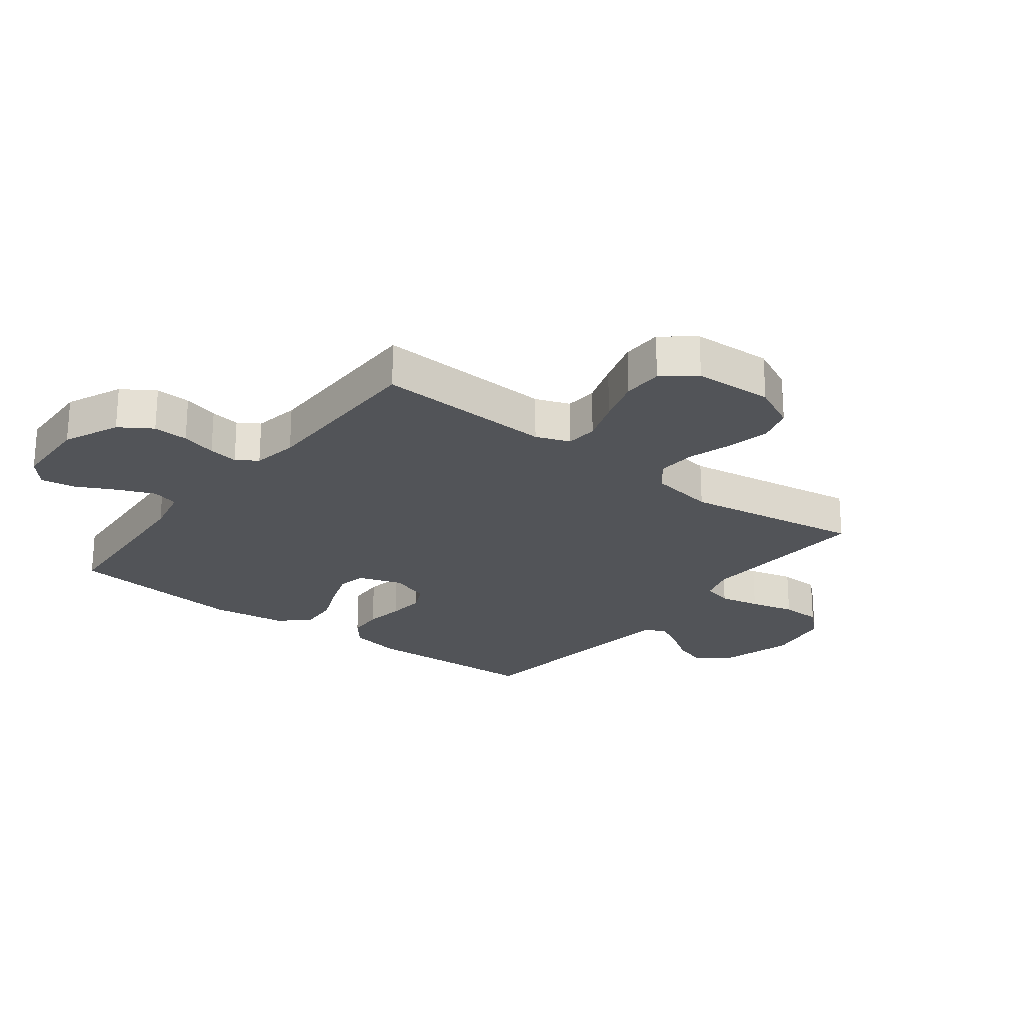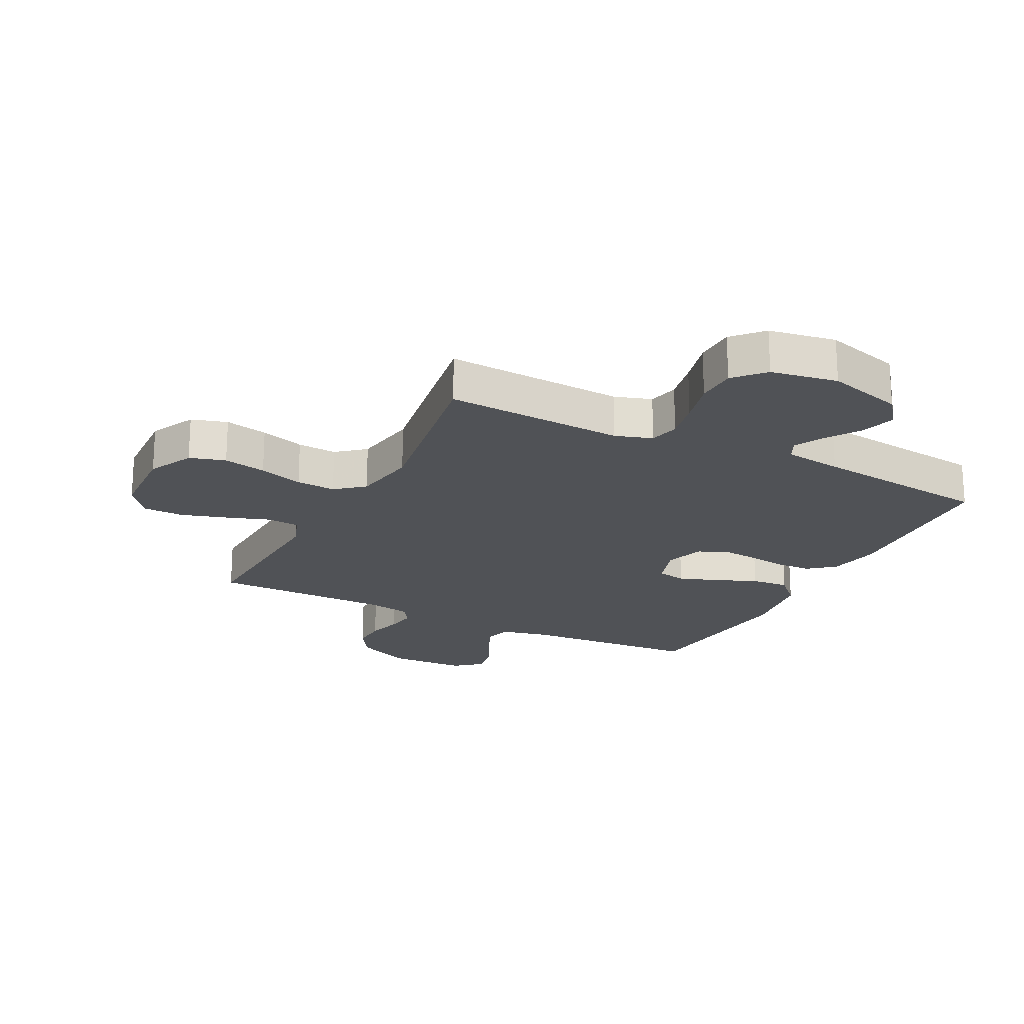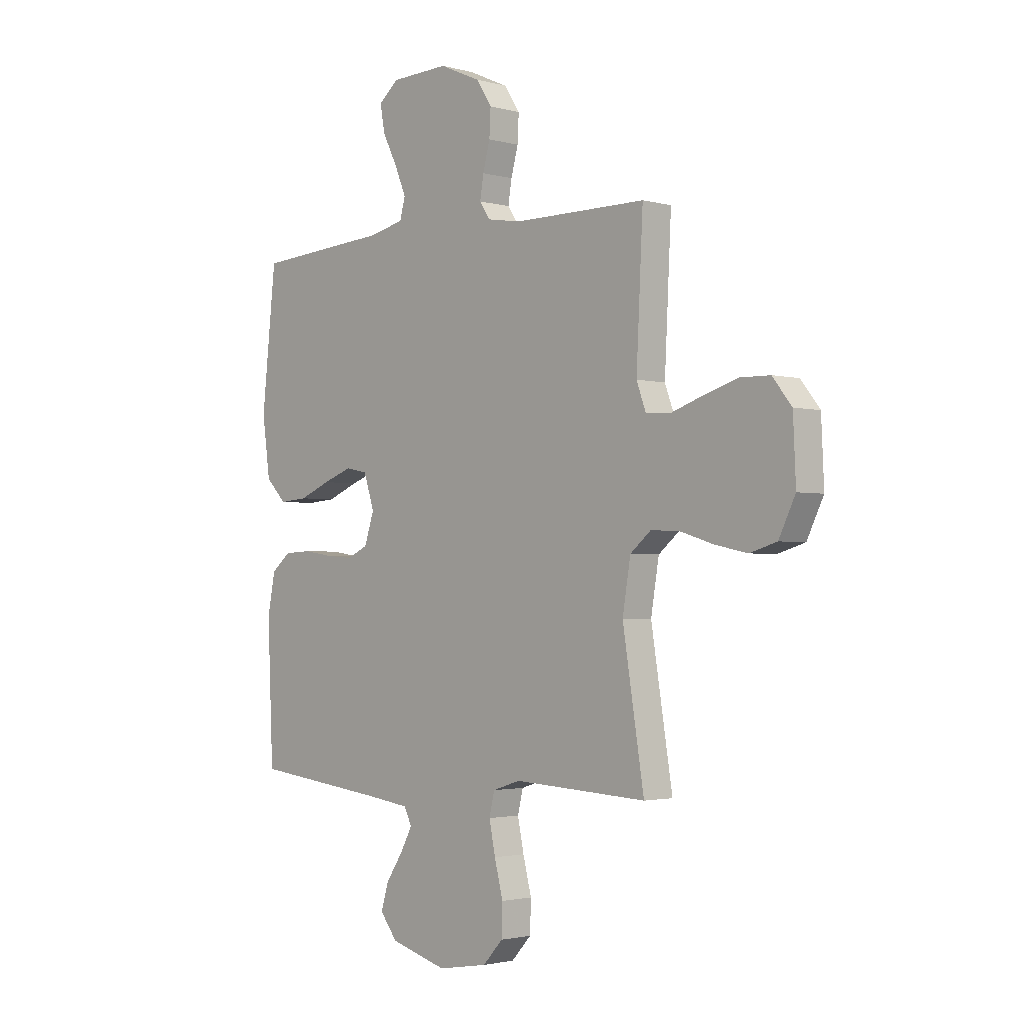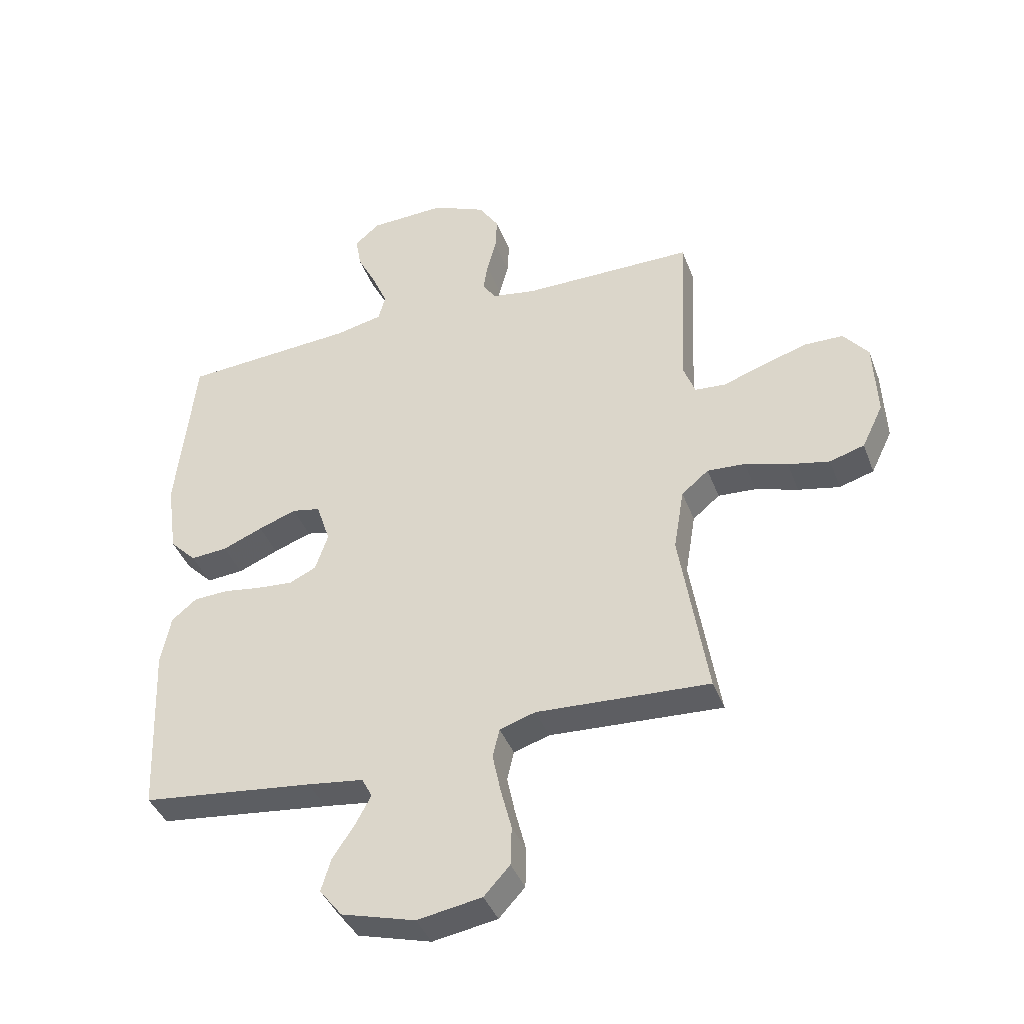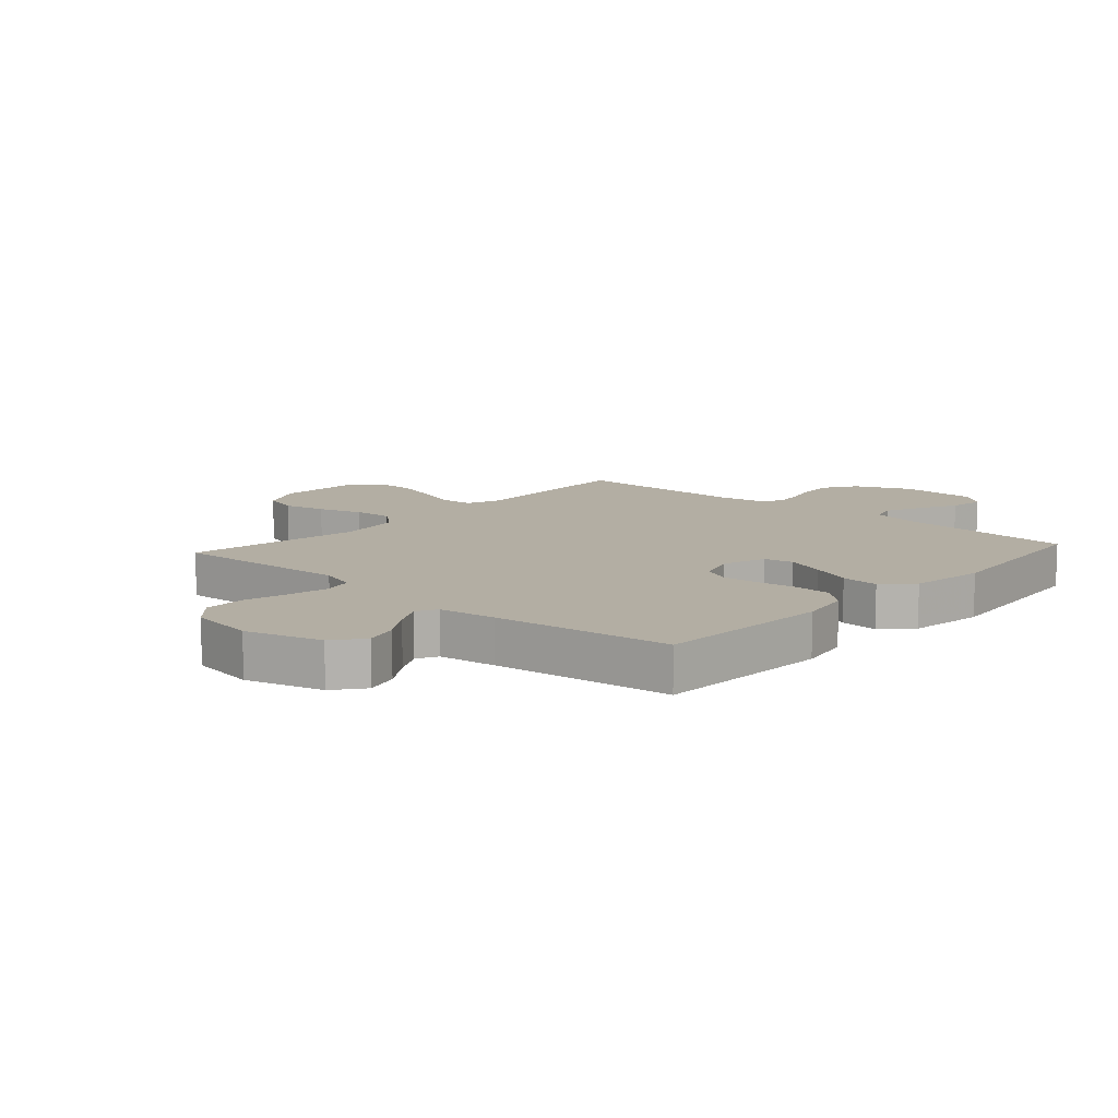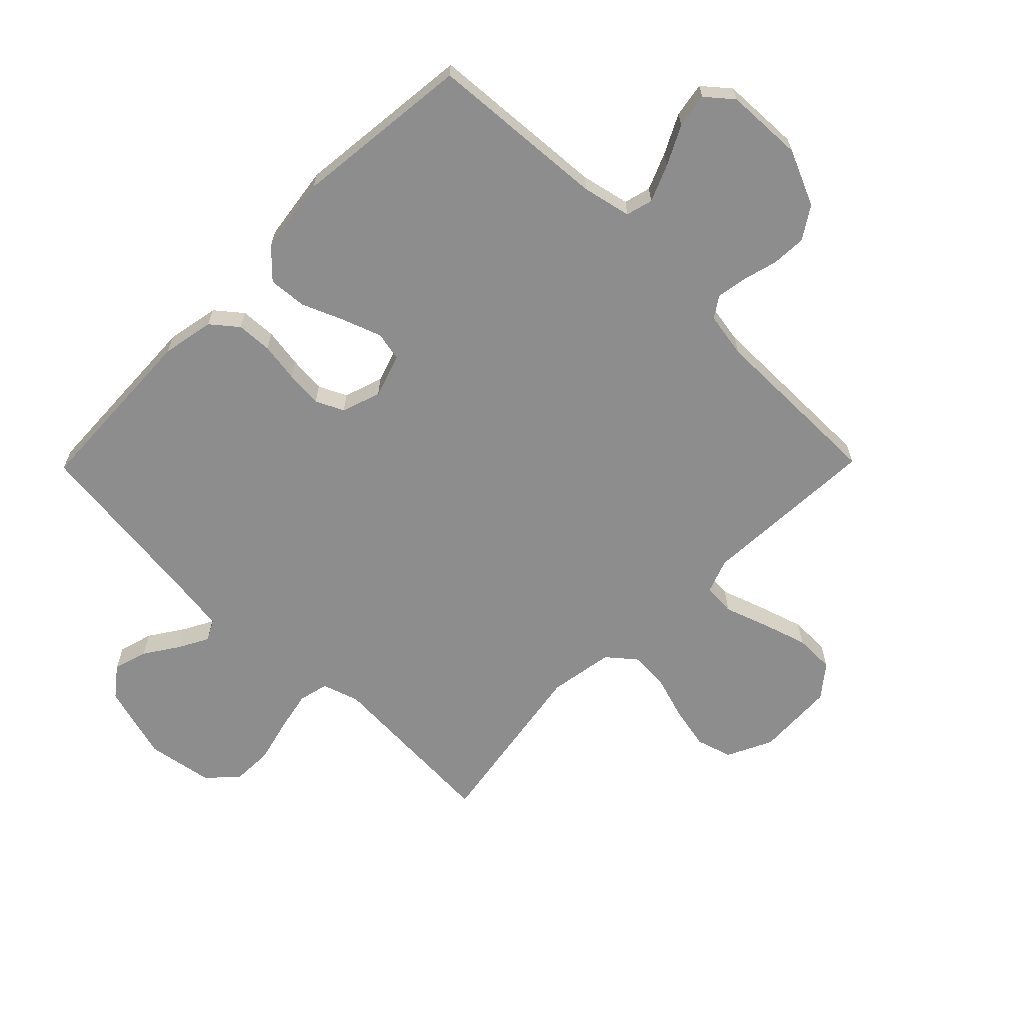
<metadata>
{"format":"obj","ext":"obj","renderer":"f3d","projection":"perspective","resolution":1024,"background":"white","views":[{"elev":-23.3,"azim":52.4,"up":"+Y"},{"elev":-20.7,"azim":153.0,"up":"+Y"},{"elev":-2.2,"azim":46.3,"up":"+Z"},{"elev":-40.4,"azim":19.7,"up":"+Z"},{"elev":10.9,"azim":-138.1,"up":"+Y"},{"elev":-64.6,"azim":-44.5,"up":"+Y"}]}
</metadata>
<code>
v 0.5 0.07 -0.5
v 0.2 0.07 -0.484
v 0.138 0.07 -0.504
v 0.126 0.07 -0.554
v 0.14 0.07 -0.622
v 0.159 0.07 -0.697
v 0.157 0.07 -0.765
v 0.112 0.07 -0.814
v 0 0.07 -0.833
v -0.128 0.07 -0.797
v -0.167 0.07 -0.747
v -0.15 0.07 -0.69
v -0.112 0.07 -0.633
v -0.085 0.07 -0.583
v -0.103 0.07 -0.548
v -0.2 0.07 -0.535
v -0.5 0.07 -0.5
v -0.513 0.07 -0.2
v -0.496 0.07 -0.112
v -0.452 0.07 -0.076
v -0.392 0.07 -0.073
v -0.326 0.07 -0.083
v -0.264 0.07 -0.088
v -0.217 0.07 -0.066
v -0.195 0.07 0
v -0.219 0.07 0.073
v -0.268 0.07 0.083
v -0.334 0.07 0.059
v -0.404 0.07 0.03
v -0.468 0.07 0.025
v -0.514 0.07 0.072
v -0.532 0.07 0.2
v -0.5 0.07 0.5
v -0.2 0.07 0.521
v -0.118 0.07 0.539
v -0.106 0.07 0.584
v -0.132 0.07 0.646
v -0.165 0.07 0.711
v -0.175 0.07 0.769
v -0.131 0.07 0.806
v 0 0.07 0.811
v 0.093 0.07 0.77
v 0.128 0.07 0.716
v 0.125 0.07 0.657
v 0.109 0.07 0.598
v 0.101 0.07 0.548
v 0.124 0.07 0.513
v 0.2 0.07 0.5
v 0.5 0.07 0.5
v 0.485 0.07 0.2
v 0.506 0.07 0.143
v 0.56 0.07 0.139
v 0.632 0.07 0.164
v 0.709 0.07 0.188
v 0.777 0.07 0.187
v 0.82 0.07 0.133
v 0.826 0.07 0
v 0.789 0.07 -0.076
v 0.729 0.07 -0.094
v 0.657 0.07 -0.079
v 0.583 0.07 -0.056
v 0.517 0.07 -0.052
v 0.47 0.07 -0.091
v 0.452 0.07 -0.2
v 0.5 0 -0.5
v 0.2 0 -0.484
v 0.138 0 -0.504
v 0.126 0 -0.554
v 0.14 0 -0.622
v 0.159 0 -0.697
v 0.157 0 -0.765
v 0.112 0 -0.814
v 0 0 -0.833
v -0.128 0 -0.797
v -0.167 0 -0.747
v -0.15 0 -0.69
v -0.112 0 -0.633
v -0.085 0 -0.583
v -0.103 0 -0.548
v -0.2 0 -0.535
v -0.5 0 -0.5
v -0.513 0 -0.2
v -0.496 0 -0.112
v -0.452 0 -0.076
v -0.392 0 -0.073
v -0.326 0 -0.083
v -0.264 0 -0.088
v -0.217 0 -0.066
v -0.195 0 0
v -0.219 0 0.073
v -0.268 0 0.083
v -0.334 0 0.059
v -0.404 0 0.03
v -0.468 0 0.025
v -0.514 0 0.072
v -0.532 0 0.2
v -0.5 0 0.5
v -0.2 0 0.521
v -0.118 0 0.539
v -0.106 0 0.584
v -0.132 0 0.646
v -0.165 0 0.711
v -0.175 0 0.769
v -0.131 0 0.806
v 0 0 0.811
v 0.093 0 0.77
v 0.128 0 0.716
v 0.125 0 0.657
v 0.109 0 0.598
v 0.101 0 0.548
v 0.124 0 0.513
v 0.2 0 0.5
v 0.5 0 0.5
v 0.485 0 0.2
v 0.506 0 0.143
v 0.56 0 0.139
v 0.632 0 0.164
v 0.709 0 0.188
v 0.777 0 0.187
v 0.82 0 0.133
v 0.826 0 0
v 0.789 0 -0.076
v 0.729 0 -0.094
v 0.657 0 -0.079
v 0.583 0 -0.056
v 0.517 0 -0.052
v 0.47 0 -0.091
v 0.452 0 -0.2
f 58 59 60 61
f 56 57 58 61
f 56 61 62
f 55 56 62
f 52 53 54 55
f 52 55 62 63
f 48 49 50
f 47 48 50 51
f 42 43 44 45
f 42 45 46
f 41 42 46
f 40 41 46
f 37 38 39 40
f 36 37 40 46
f 35 36 46 47
f 31 32 33 34
f 28 29 30 31
f 27 28 31 34
f 26 27 34 35
f 19 20 21 22
f 19 22 23
f 16 17 18 19
f 15 16 19 23
f 14 15 23 24
f 10 11 12 13
f 10 13 14
f 9 10 14
f 5 6 7 8
f 4 5 8 9
f 3 4 9 14
f 64 1 2
f 63 64 2 3
f 51 52 63 3
f 25 26 35 47
f 24 25 47 51
f 3 14 24 51
f 125 124 123 122
f 125 122 121 120
f 126 125 120
f 126 120 119
f 119 118 117 116
f 127 126 119 116
f 114 113 112
f 115 114 112 111
f 109 108 107 106
f 110 109 106
f 110 106 105
f 110 105 104
f 104 103 102 101
f 110 104 101 100
f 111 110 100 99
f 98 97 96 95
f 95 94 93 92
f 98 95 92 91
f 99 98 91 90
f 86 85 84 83
f 87 86 83
f 83 82 81 80
f 87 83 80 79
f 88 87 79 78
f 77 76 75 74
f 78 77 74
f 78 74 73
f 72 71 70 69
f 73 72 69 68
f 78 73 68 67
f 66 65 128
f 67 66 128 127
f 67 127 116 115
f 111 99 90 89
f 115 111 89 88
f 115 88 78 67
f 1 65 66 2
f 2 66 67 3
f 3 67 68 4
f 4 68 69 5
f 5 69 70 6
f 6 70 71 7
f 7 71 72 8
f 8 72 73 9
f 9 73 74 10
f 10 74 75 11
f 11 75 76 12
f 12 76 77 13
f 13 77 78 14
f 14 78 79 15
f 15 79 80 16
f 16 80 81 17
f 17 81 82 18
f 18 82 83 19
f 19 83 84 20
f 20 84 85 21
f 21 85 86 22
f 22 86 87 23
f 23 87 88 24
f 24 88 89 25
f 25 89 90 26
f 26 90 91 27
f 27 91 92 28
f 28 92 93 29
f 29 93 94 30
f 30 94 95 31
f 31 95 96 32
f 32 96 97 33
f 33 97 98 34
f 34 98 99 35
f 35 99 100 36
f 36 100 101 37
f 37 101 102 38
f 38 102 103 39
f 39 103 104 40
f 40 104 105 41
f 41 105 106 42
f 42 106 107 43
f 43 107 108 44
f 44 108 109 45
f 45 109 110 46
f 46 110 111 47
f 47 111 112 48
f 48 112 113 49
f 49 113 114 50
f 50 114 115 51
f 51 115 116 52
f 52 116 117 53
f 53 117 118 54
f 54 118 119 55
f 55 119 120 56
f 56 120 121 57
f 57 121 122 58
f 58 122 123 59
f 59 123 124 60
f 60 124 125 61
f 61 125 126 62
f 62 126 127 63
f 63 127 128 64
f 64 128 65 1

</code>
